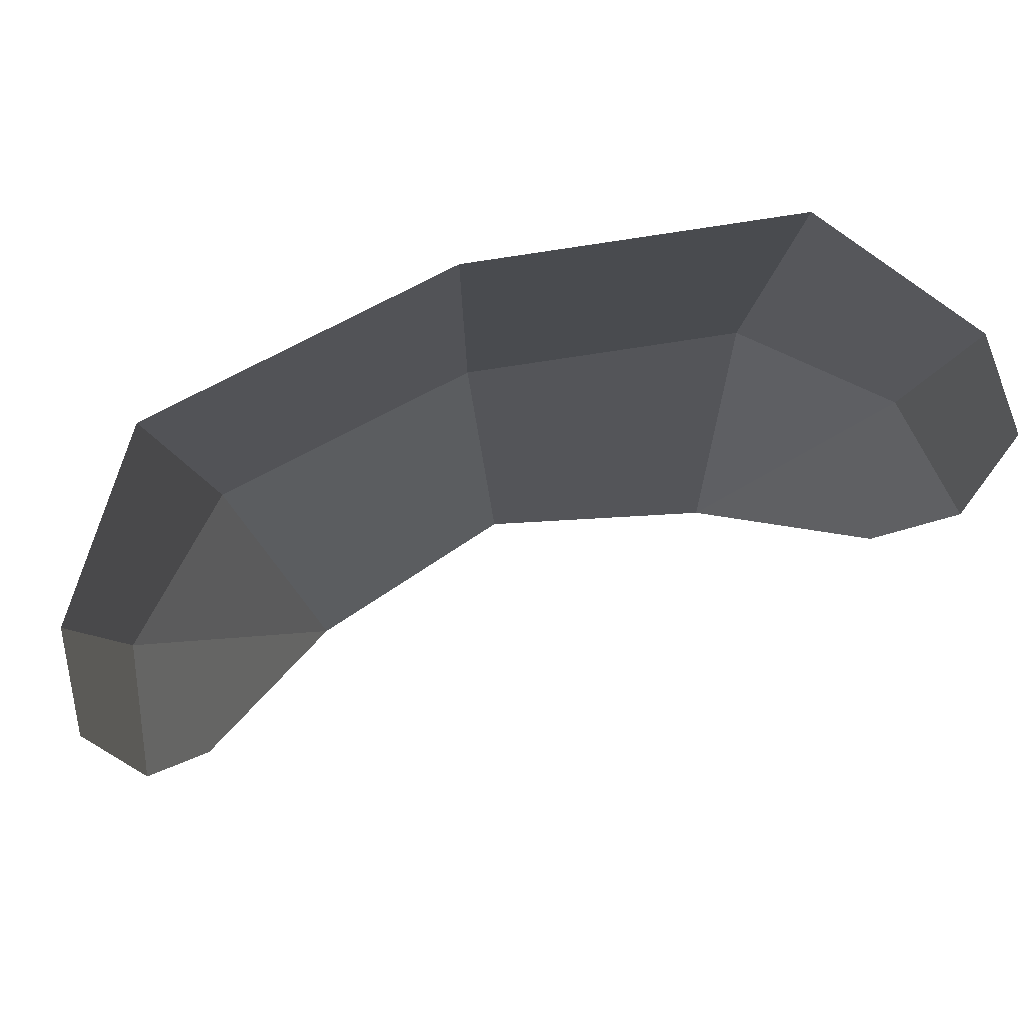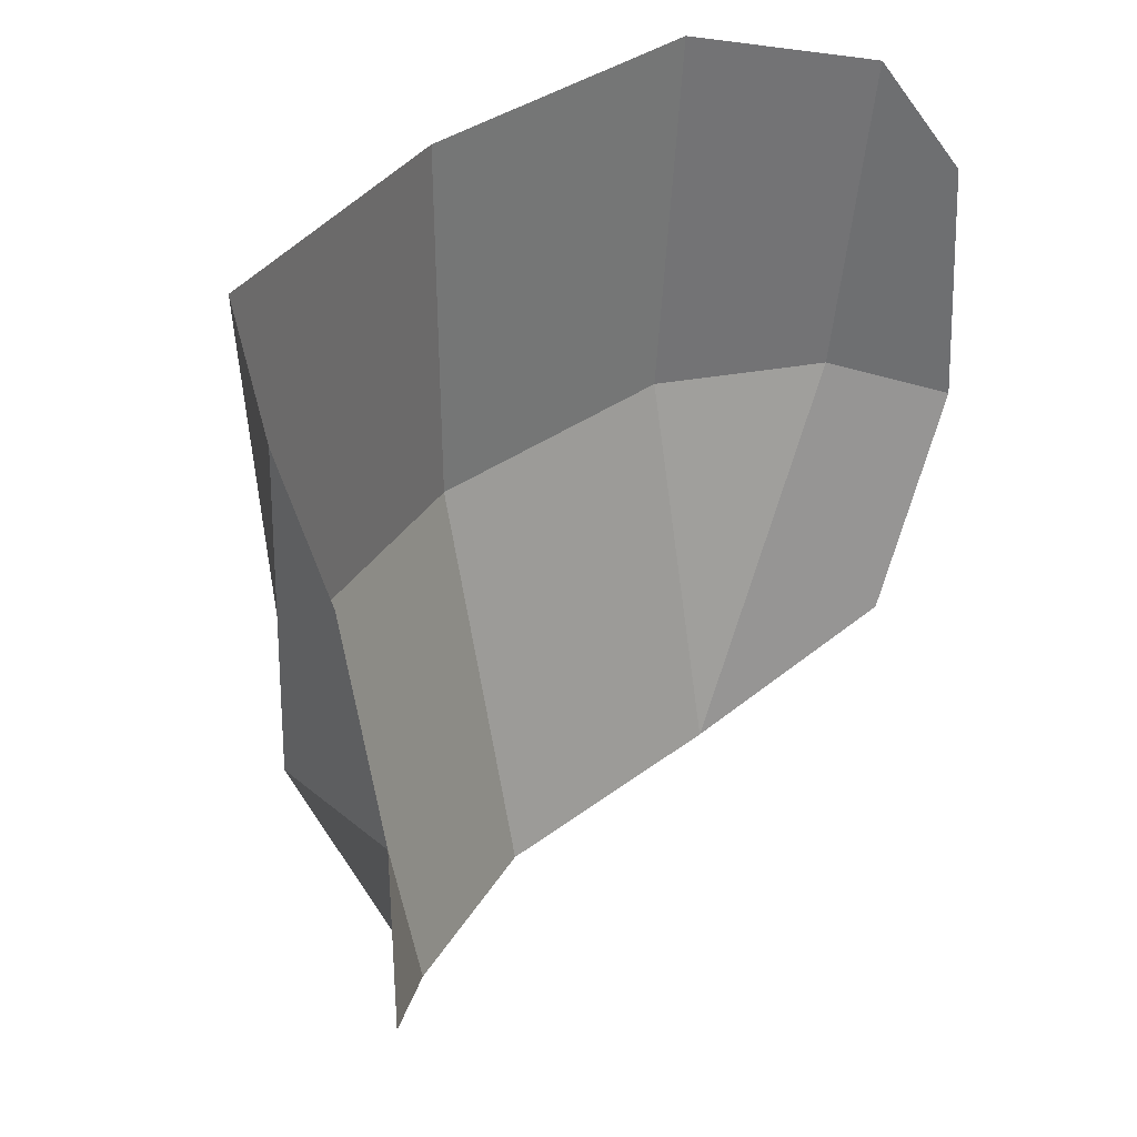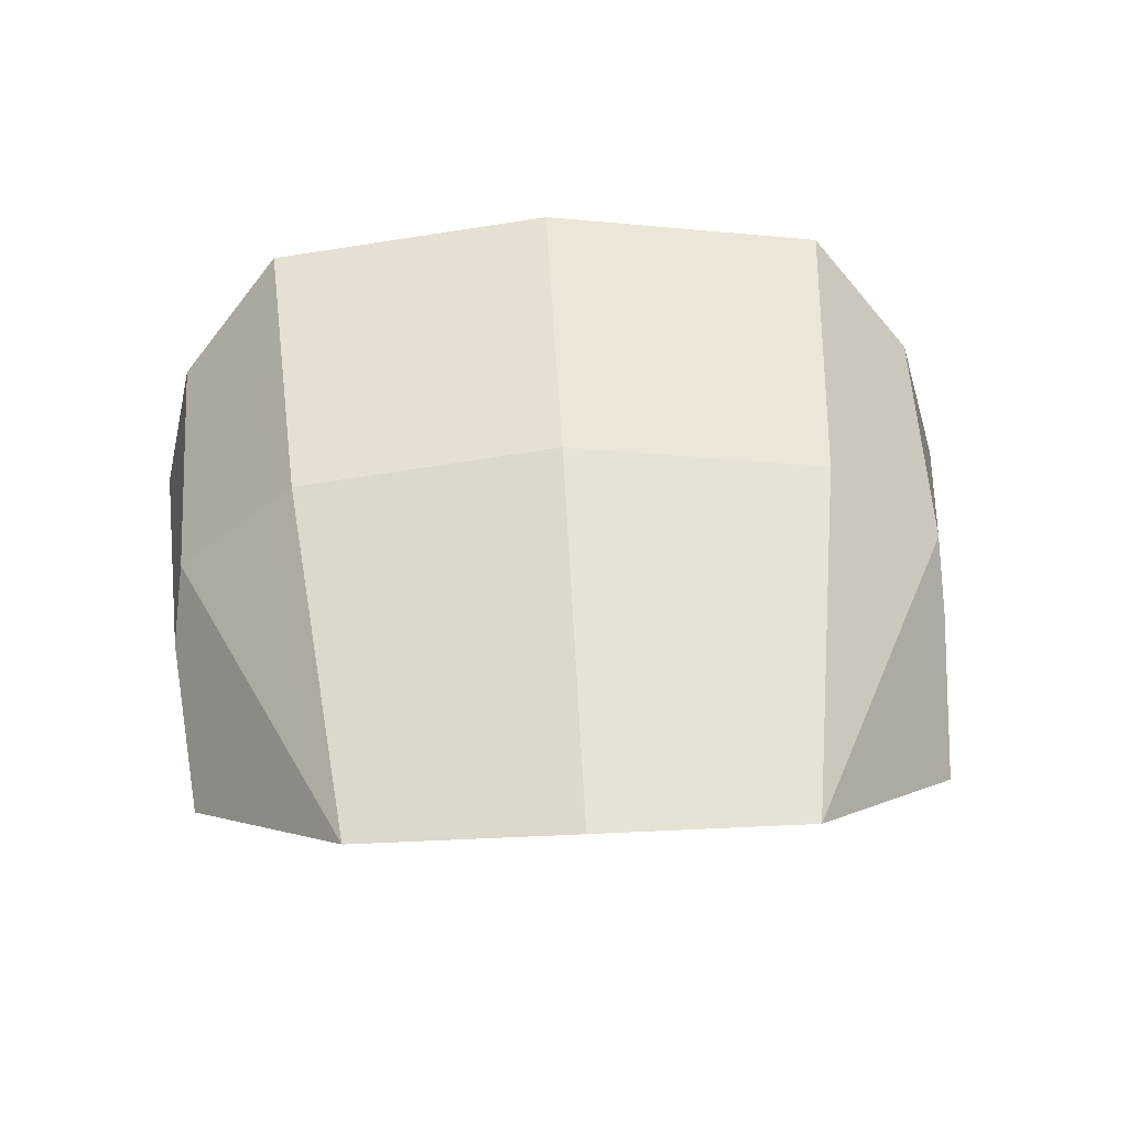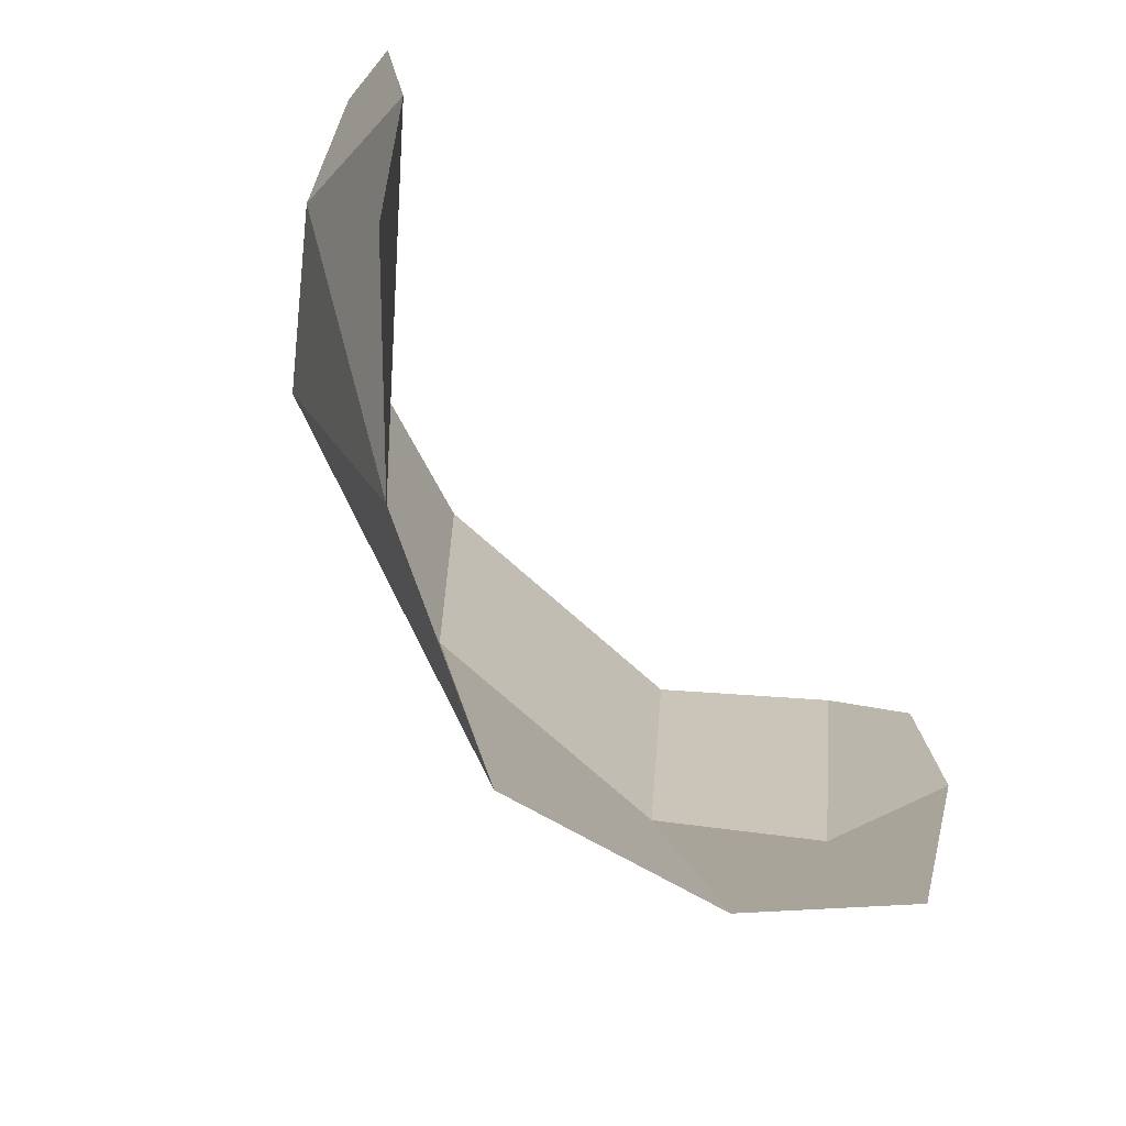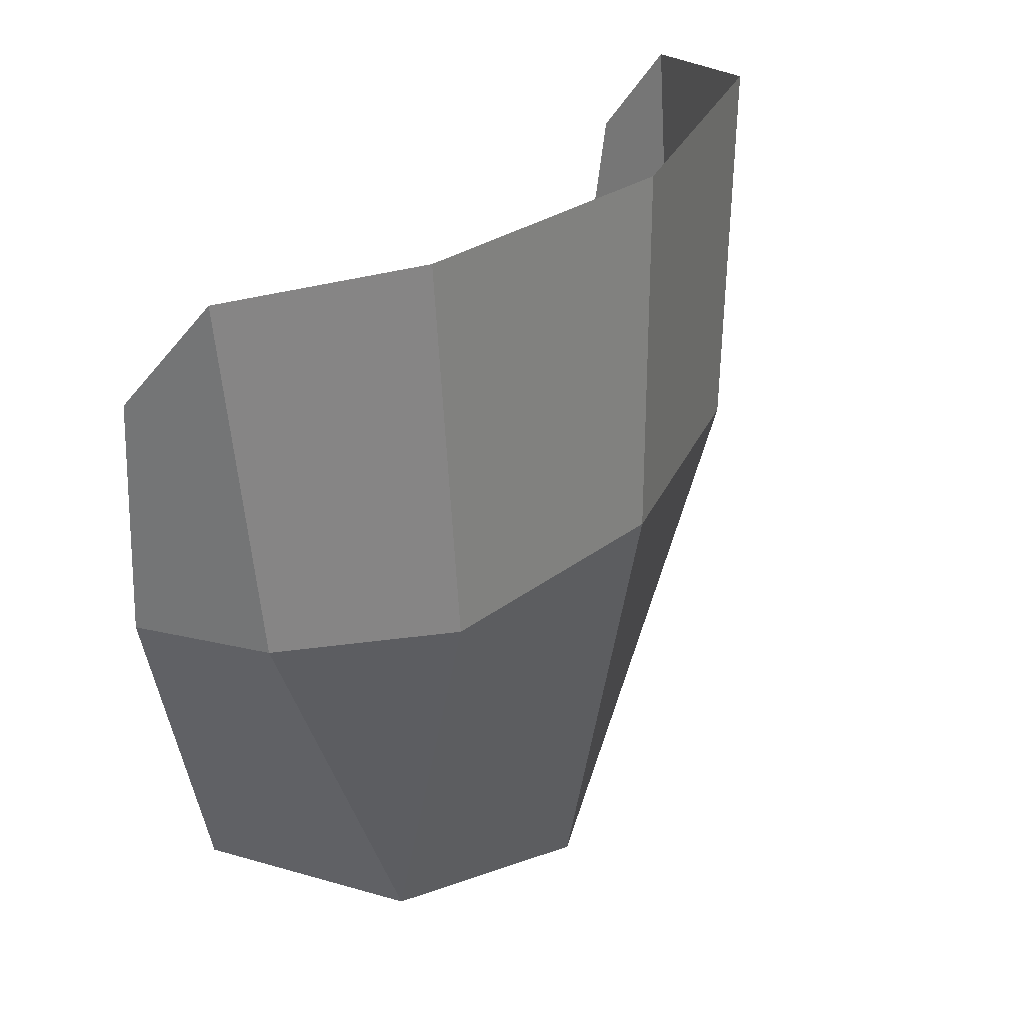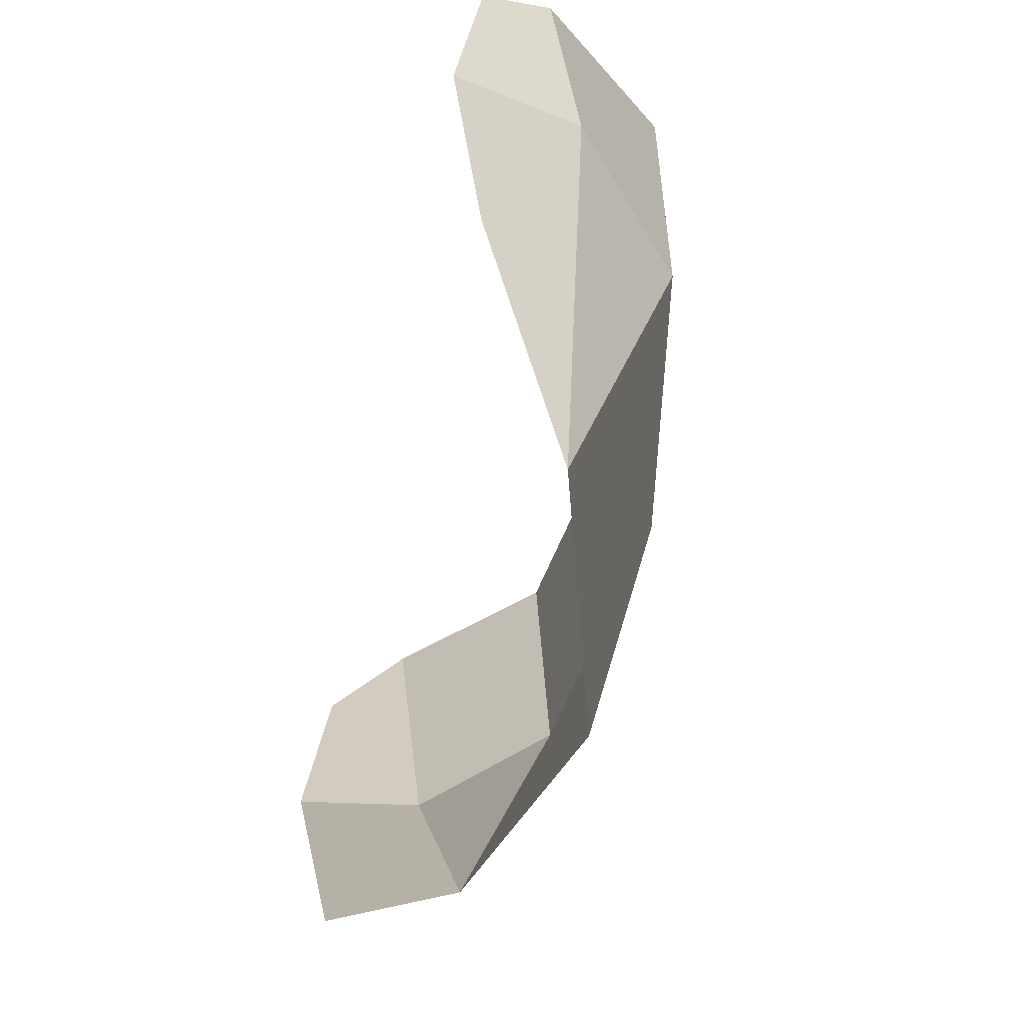
<metadata>
{"format":"obj","ext":"obj","renderer":"f3d","projection":"perspective","resolution":1024,"background":"white","views":[{"elev":78.4,"azim":162.0,"up":"+Y"},{"elev":35.4,"azim":127.4,"up":"+Y"},{"elev":48.0,"azim":-3.0,"up":"+Z"},{"elev":-69.0,"azim":127.5,"up":"+Y"},{"elev":27.3,"azim":-60.6,"up":"+Y"},{"elev":-62.1,"azim":-102.2,"up":"+Y"}]}
</metadata>
<code>
g SM_Chr_Attach_Hazmat_Male_Glass_01
v 0.1742 1.68 0.04957
v 0.1649 1.718 0.08022
v 0.1203 1.729 0.1373
v 0.0001307 1.726 0.1576
v 0.1671 1.589 0.04083
v 0.1581 1.589 0.09166
v 0.108 1.586 0.1392
v 1.606e-07 1.584 0.1573
v 0.151 1.489 0.056
v 0.08905 1.44 0.09891
v 1.606e-07 1.421 0.1263
v -0.174 1.68 0.04959
v -0.1646 1.719 0.08024
v -0.12 1.729 0.1373
v -0.1671 1.589 0.04084
v -0.1581 1.589 0.09166
v -0.108 1.586 0.1392
v -0.151 1.489 0.05601
v -0.08905 1.44 0.09892
v 0.1649 1.718 0.08022
v 0.1581 1.589 0.09166
v 0.1203 1.729 0.1373
v 0.108 1.586 0.1392
v 0.1671 1.589 0.04083
v 0.1581 1.589 0.09166
v 0.1581 1.589 0.09166
v 0.08905 1.44 0.09891
v 0.108 1.586 0.1392
v 1.606e-07 1.584 0.1573
v 0.108 1.586 0.1392
v 0.08905 1.44 0.09891
v -0.1646 1.719 0.08024
v -0.1581 1.589 0.09166
v -0.12 1.729 0.1373
v 0.0001307 1.726 0.1576
v 1.606e-07 1.584 0.1573
v -0.108 1.586 0.1392
v -0.1671 1.589 0.04084
v -0.1581 1.589 0.09166
v -0.1581 1.589 0.09166
v -0.108 1.586 0.1392
v -0.08905 1.44 0.09892
v 1.606e-07 1.421 0.1263
v -0.08905 1.44 0.09892
v -0.108 1.586 0.1392
v 1.606e-07 1.584 0.1573
g SM_Chr_Attach_Hazmat_Male_Glass_01_0
f 28 27 26
f 42 41 40
f 6 5 1
f 2 6 1
f 7 21 20
f 3 7 20
f 8 23 22
f 4 8 22
f 10 9 24
f 25 10 24
f 30 29 11
f 31 30 11
f 16 13 12
f 15 16 12
f 17 14 32
f 33 17 32
f 36 35 34
f 37 36 34
f 19 39 38
f 18 19 38
f 45 44 43
f 46 45 43

</code>
